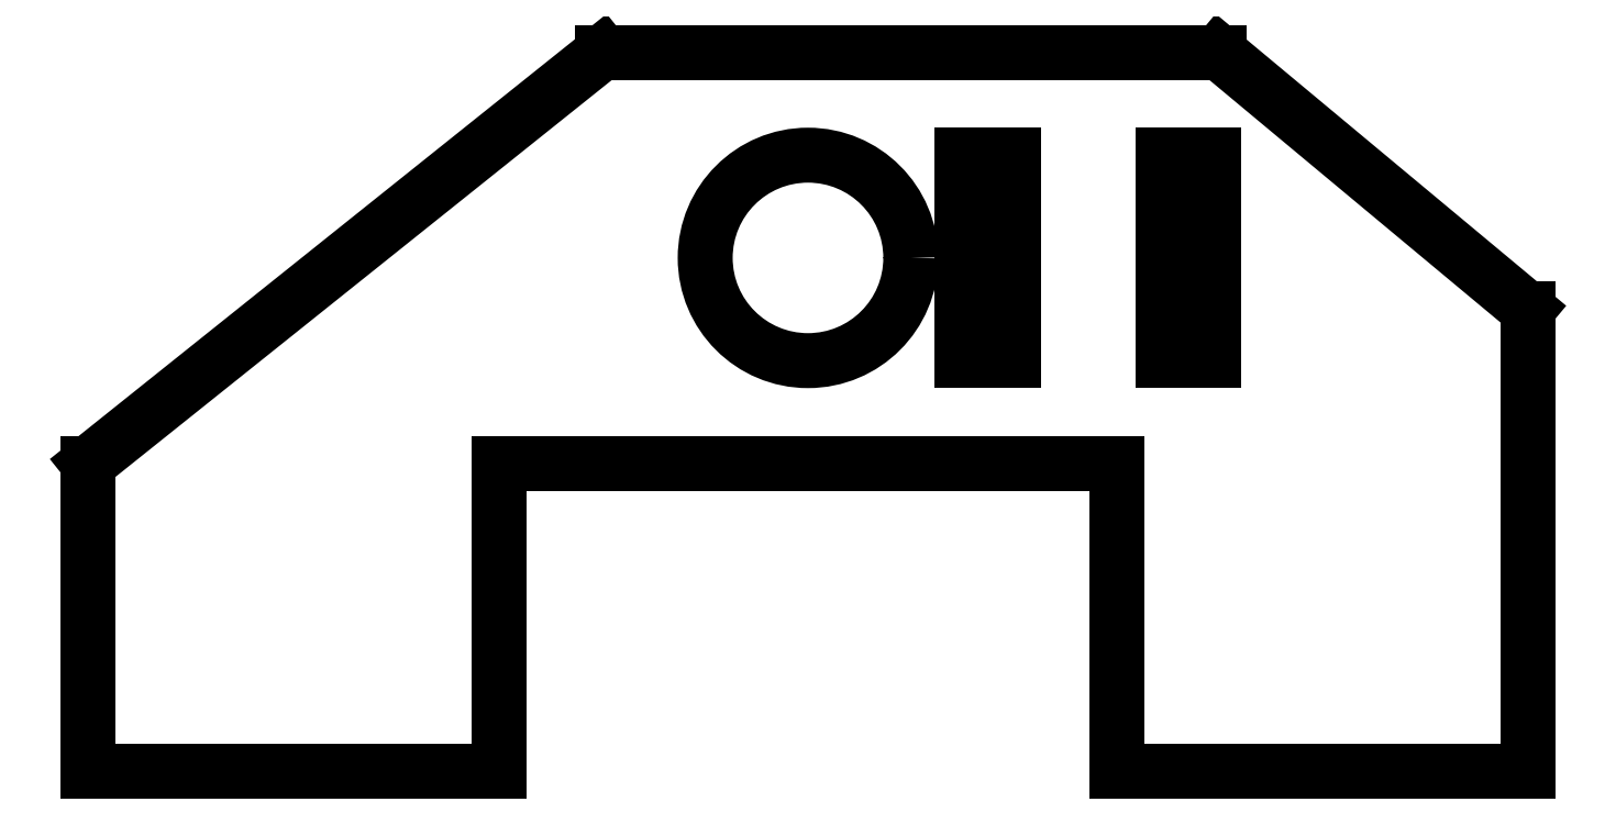
<metadata>
{"format":"dxf","ext":"dxf","renderer":"ezdxf+matplotlib","layout":"modelspace","background":"white","min_lineweight":24,"dpi":150}
</metadata>
<code>
0
SECTION
2
ENTITIES
0
CIRCLE
8
0
10
52.5
20
0
40
7
0
CIRCLE
8
0
10
-52.5
20
0
40
7
0
CIRCLE
8
0
10
52.5
20
0
40
39
0
CIRCLE
8
0
10
-52.5
20
0
40
39
0
CIRCLE
8
0
10
52.5
20
100
40
7
0
CIRCLE
8
0
10
-52.5
20
100
40
7
0
CIRCLE
8
0
10
52.5
20
100
40
39
0
CIRCLE
8
0
10
-52.5
20
100
40
39
0
CIRCLE
8
0
10
15
20
65
40
1.5
0
CIRCLE
8
0
10
-15
20
65
40
1.5
0
CIRCLE
8
0
10
-15
20
35
40
1.5
0
CIRCLE
8
0
10
15
20
35
40
1.5
0
LINE
8
0
10
1.225e-16
20
102
11
52.5
21
102
0
LINE
8
0
10
-3.674e-16
20
98
11
52.5
21
98
0
LINE
8
0
10
6.123e-16
20
102
11
-52.5
21
102
0
LINE
8
0
10
-3.674e-16
20
98
11
-52.5
21
98
0
LINE
8
0
10
-12
20
100
11
-12
21
7.348e-16
0
LINE
8
0
10
-8
20
100
11
-8
21
-4.899e-16
0
LINE
8
0
10
8
20
100
11
8
21
7.348e-16
0
LINE
8
0
10
12
20
100
11
12
21
-4.899e-16
0
LINE
8
0
10
8.476
20
51.3
11
50.98
21
101.3
0
LINE
8
0
10
11.52
20
48.7
11
54.02
21
98.7
0
LINE
8
0
10
8.476
20
48.7
11
50.98
21
-1.295
0
LINE
8
0
10
11.52
20
51.3
11
54.02
21
1.295
0
LINE
8
0
10
1.225e-16
20
2
11
52.5
21
2
0
LINE
8
0
10
-3.674e-16
20
-2
11
52.5
21
-2
0
LINE
8
0
10
6.123e-16
20
2
11
-52.5
21
2
0
LINE
8
0
10
-3.674e-16
20
-2
11
-52.5
21
-2
0
LINE
8
0
10
-11.52
20
51.3
11
-54.02
21
1.295
0
LINE
8
0
10
-8.476
20
48.7
11
-50.98
21
-1.295
0
LINE
8
0
10
-11.52
20
48.7
11
-54.02
21
98.7
0
LINE
8
0
10
-8.476
20
51.3
11
-50.98
21
101.3
0
LINE
8
wireframe
10
10
20
50
11
52.5
21
0
0
LINE
8
wireframe
10
52.5
20
0
11
-52.5
21
0
0
LINE
8
wireframe
10
-52.5
20
0
11
-10
21
50
0
LINE
8
wireframe
10
-10
20
100
11
-10
21
0
0
LINE
8
wireframe
10
10
20
100
11
10
21
0
0
LINE
8
wireframe
10
-52.5
20
100
11
52.5
21
100
0
LINE
8
wireframe
10
-52.5
20
100
11
-10
21
50
0
LINE
8
wireframe
10
10
20
50
11
52.5
21
100
0
LINE
8
frame
10
-15.25
20
50
11
-20.1
21
55.7
0
ARC
8
frame
10
-20
20
60
40
3
50
314.5
51
13.05
0
ARC
8
frame
10
-15
20
65
40
3
50
0
51
193.1
0
LINE
8
frame
10
-12
20
65
11
-12
21
64
0
LINE
8
frame
10
-17.92
20
64.32
11
-17.08
21
60.68
0
LINE
8
frame
10
-17.9
20
57.86
11
-20.1
21
55.7
0
LINE
8
frame
10
-14
20
90
11
-6
21
90
0
LINE
8
frame
10
6
20
90
11
14
21
90
0
LINE
8
frame
10
-6
20
96
11
6
21
96
0
LINE
8
frame
10
-6
20
96
11
-6
21
90
0
LINE
8
frame
10
6
20
96
11
6
21
90
0
LINE
8
frame
10
-14
20
10
11
-6
21
10
0
LINE
8
frame
10
6
20
10
11
14
21
10
0
LINE
8
frame
10
-12
20
64
11
-6
21
55
0
LINE
8
frame
10
-15.25
20
50
11
-20.1
21
44.3
0
ARC
8
frame
10
-20
20
40
40
3
50
346.9
51
45.52
0
ARC
8
frame
10
-15
20
35
40
3
50
166.9
51
0
0
LINE
8
frame
10
-12
20
35
11
-12
21
36
0
LINE
8
frame
10
-17.92
20
35.68
11
-17.08
21
39.32
0
LINE
8
frame
10
-17.9
20
42.14
11
-20.1
21
44.3
0
LINE
8
frame
10
-12
20
36
11
-6
21
45
0
LINE
8
frame
10
-6
20
55
11
-6
21
45
0
LINE
8
frame
10
15.25
20
50
11
20.1
21
55.7
0
ARC
8
frame
10
20
20
60
40
3
50
166.9
51
225.5
0
ARC
8
frame
10
15
20
65
40
3
50
346.9
51
180
0
LINE
8
frame
10
12
20
65
11
12
21
64
0
LINE
8
frame
10
17.92
20
64.32
11
17.08
21
60.68
0
LINE
8
frame
10
17.9
20
57.86
11
20.1
21
55.7
0
LINE
8
frame
10
12
20
64
11
6
21
55
0
LINE
8
frame
10
15.25
20
50
11
20.1
21
44.3
0
ARC
8
frame
10
20
20
40
40
3
50
134.5
51
193.1
0
ARC
8
frame
10
15
20
35
40
3
50
180
51
13.05
0
LINE
8
frame
10
12
20
35
11
12
21
36
0
LINE
8
frame
10
17.92
20
35.68
11
17.08
21
39.32
0
LINE
8
frame
10
17.9
20
42.14
11
20.1
21
44.3
0
LINE
8
frame
10
12
20
36
11
6
21
45
0
LINE
8
frame
10
6
20
55
11
6
21
45
0
LINE
8
frame
10
-14
20
96
11
-4
21
104
0
LINE
8
frame
10
4
20
104
11
14
21
96
0
LINE
8
frame
10
-4
20
104
11
4
21
104
0
LINE
8
frame
10
-14
20
96
11
-14
21
90
0
LINE
8
frame
10
14
20
96
11
14
21
90
0
ARC
8
frame
10
0
20
8
40
6
50
180
51
360
0
LINE
8
frame
10
6
20
8
11
6
21
10
0
LINE
8
frame
10
-6
20
8
11
-6
21
10
0
LINE
8
frame
10
-14
20
2
11
-6
21
-4
0
LINE
8
frame
10
-6
20
-4
11
6
21
-4
0
LINE
8
frame
10
6
20
-4
11
14
21
2
0
LINE
8
frame
10
-14
20
10
11
-14
21
2
0
LINE
8
frame
10
14
20
2
11
14
21
10
0
LINE
8
frame
10
-38
20
4
11
-38
21
-4
0
LINE
8
frame
10
-45.91
20
13.93
11
-39.82
21
8.745
0
ARC
8
frame
10
-52.5
20
0
40
8
50
79.64
51
330
0
LINE
8
frame
10
-39.82
20
8.745
11
-43.85
21
4
0
LINE
8
frame
10
-38
20
4
11
-43.85
21
4
0
LINE
8
frame
10
-38
20
-4
11
-45.57
21
-4
0
LINE
8
frame
10
-45.91
20
13.93
11
-51.06
21
7.869
0
CIRCLE
8
frame
10
-52.5
20
0
40
2.5
0
CIRCLE
8
frame
10
-54.05
20
-4.224
40
1.25
0
CIRCLE
8
frame
10
-56.72
20
1.553
40
1.25
0
CIRCLE
8
frame
10
-50.95
20
4.224
40
1.25
0
CIRCLE
8
frame
10
-48.28
20
-1.553
40
1.25
0
LINE
8
frame
10
38
20
4
11
38
21
-4
0
LINE
8
frame
10
45.91
20
13.93
11
39.82
21
8.745
0
ARC
8
frame
10
52.5
20
0
40
8
50
210
51
100.4
0
LINE
8
frame
10
39.82
20
8.745
11
43.85
21
4
0
LINE
8
frame
10
38
20
4
11
43.85
21
4
0
LINE
8
frame
10
38
20
-4
11
45.57
21
-4
0
LINE
8
frame
10
45.91
20
13.93
11
51.06
21
7.869
0
CIRCLE
8
frame
10
52.5
20
0
40
2.5
0
CIRCLE
8
frame
10
54.05
20
-4.224
40
1.25
0
CIRCLE
8
frame
10
56.72
20
1.553
40
1.25
0
CIRCLE
8
frame
10
50.95
20
4.224
40
1.25
0
CIRCLE
8
frame
10
48.28
20
-1.553
40
1.25
0
LINE
8
frame
10
-38
20
96
11
-38
21
104
0
LINE
8
frame
10
-45.91
20
86.07
11
-39.82
21
91.26
0
ARC
8
frame
10
-52.5
20
100
40
8
50
30
51
280.4
0
LINE
8
frame
10
-39.82
20
91.26
11
-43.85
21
96
0
LINE
8
frame
10
-38
20
96
11
-43.85
21
96
0
LINE
8
frame
10
-38
20
104
11
-45.57
21
104
0
LINE
8
frame
10
-45.91
20
86.07
11
-51.06
21
92.13
0
CIRCLE
8
frame
10
-52.5
20
100
40
2.5
0
CIRCLE
8
frame
10
-54.05
20
104.2
40
1.25
0
CIRCLE
8
frame
10
-56.72
20
98.45
40
1.25
0
CIRCLE
8
frame
10
-50.95
20
95.78
40
1.25
0
CIRCLE
8
frame
10
-48.28
20
101.6
40
1.25
0
LINE
8
frame
10
38
20
96
11
38
21
104
0
LINE
8
frame
10
45.91
20
86.07
11
39.82
21
91.26
0
ARC
8
frame
10
52.5
20
100
40
8
50
259.6
51
150
0
LINE
8
frame
10
39.82
20
91.26
11
43.85
21
96
0
LINE
8
frame
10
38
20
96
11
43.85
21
96
0
LINE
8
frame
10
38
20
104
11
45.57
21
104
0
LINE
8
frame
10
45.91
20
86.07
11
51.06
21
92.13
0
CIRCLE
8
frame
10
52.5
20
100
40
2.5
0
CIRCLE
8
frame
10
54.05
20
104.2
40
1.25
0
CIRCLE
8
frame
10
56.72
20
98.45
40
1.25
0
CIRCLE
8
frame
10
50.95
20
95.78
40
1.25
0
CIRCLE
8
frame
10
48.28
20
101.6
40
1.25
0
LINE
8
tubes
10
44.75
20
102
11
44.75
21
98
0
LINE
8
tubes
10
45.96
20
95.39
11
49.01
21
92.8
0
LINE
8
tubes
10
-44.75
20
102
11
-44.75
21
98
0
LINE
8
tubes
10
-45.96
20
95.39
11
-49.01
21
92.8
0
LINE
8
tubes
10
49.01
20
7.197
11
45.96
21
4.607
0
LINE
8
tubes
10
44.75
20
2
11
44.75
21
-2
0
LINE
8
tubes
10
44.75
20
-2
11
-44.75
21
-2
0
LINE
8
tubes
10
-44.75
20
-2
11
-44.75
21
2
0
LINE
8
tubes
10
-45.96
20
4.607
11
-49.01
21
7.197
0
LINE
8
tubes
10
-44.75
20
102
11
44.75
21
102
0
LINE
8
tubes
10
-44.75
20
98
11
44.75
21
98
0
LINE
8
tubes
10
44.75
20
2
11
-44.75
21
2
0
LINE
8
tubes
10
8
20
98
11
8
21
2
0
LINE
8
tubes
10
12
20
98
11
12
21
2
0
LINE
8
tubes
10
-8
20
98
11
-8
21
2
0
LINE
8
tubes
10
-12
20
98
11
-12
21
2
0
LINE
8
tubes
10
-45.96
20
95.39
11
-12
21
55.44
0
LINE
8
tubes
10
-49.01
20
92.8
11
-15.05
21
52.85
0
LINE
8
tubes
10
-15.05
20
52.85
11
-12
21
55.44
0
LINE
8
tubes
10
-49.01
20
7.197
11
-15.05
21
47.15
0
LINE
8
tubes
10
-45.96
20
4.607
11
-12
21
44.56
0
LINE
8
tubes
10
-12
20
44.56
11
-15.05
21
47.15
0
LINE
8
tubes
10
12
20
44.56
11
45.96
21
4.607
0
LINE
8
tubes
10
15.05
20
47.15
11
49.01
21
7.197
0
LINE
8
tubes
10
12
20
44.56
11
15.05
21
47.15
0
LINE
8
tubes
10
15.05
20
52.85
11
49.01
21
92.8
0
LINE
8
tubes
10
12
20
55.44
11
45.96
21
95.39
0
LINE
8
tubes
10
15.05
20
52.85
11
12
21
55.44
0
LINE
8
tubes
10
-12
20
98
11
-8
21
98
0
LINE
8
tubes
10
8
20
98
11
12
21
98
0
LINE
8
tubes
10
-12
20
2
11
-8
21
2
0
LINE
8
tubes
10
8
20
2
11
12
21
2
0
LINE
8
face
10
-14
20
2
11
-6
21
-4
0
LINE
8
face
10
-6
20
-4
11
6
21
-4
0
LINE
8
face
10
6
20
-4
11
14
21
2
0
LINE
8
face
10
-14
20
10
11
-14
21
2
0
LINE
8
face
10
14
20
2
11
14
21
10
0
ARC
8
face
10
0
20
8
40
5.2
50
180
51
360
0
LINE
8
face
10
-14
20
10
11
-4.8
21
10
0
LINE
8
face
10
4.8
20
10
11
14
21
10
0
ARC
8
face
10
0
20
8
40
5.2
50
157.4
51
382.6
0
LINE
8
rear
10
-6
20
-4
11
-6
21
-10
0
LINE
8
rear
10
6
20
-4
11
6
21
-10
0
LINE
8
rear
10
-14
20
-4
11
-14
21
-10
0
CIRCLE
8
rear
10
0
20
0
40
2
0
LINE
8
rear
10
3
20
2
11
3
21
-2
0
LINE
8
rear
10
3
20
-2
11
4
21
-2
0
LINE
8
rear
10
4
20
-2
11
4
21
2
0
LINE
8
rear
10
4
20
2
11
3
21
2
0
LINE
8
rear
10
14
20
-1
11
14
21
-10
0
LINE
8
rear
10
14
20
-1
11
8
21
4
0
LINE
8
rear
10
-4
20
4
11
-14
21
-4
0
LINE
8
rear
10
-14
20
-10
11
-6
21
-10
0
LINE
8
rear
10
-6
20
-4
11
6
21
-4
0
LINE
8
rear
10
6
20
-10
11
14
21
-10
0
LINE
8
rear
10
-4
20
4
11
8
21
4
0
LINE
8
rear
10
6.9
20
2
11
6.9
21
-2
0
LINE
8
rear
10
6.9
20
-2
11
7.9
21
-2
0
LINE
8
rear
10
7.9
20
-2
11
7.9
21
2
0
LINE
8
rear
10
7.9
20
2
11
6.9
21
2
0
ENDSEC
0
EOF

</code>
